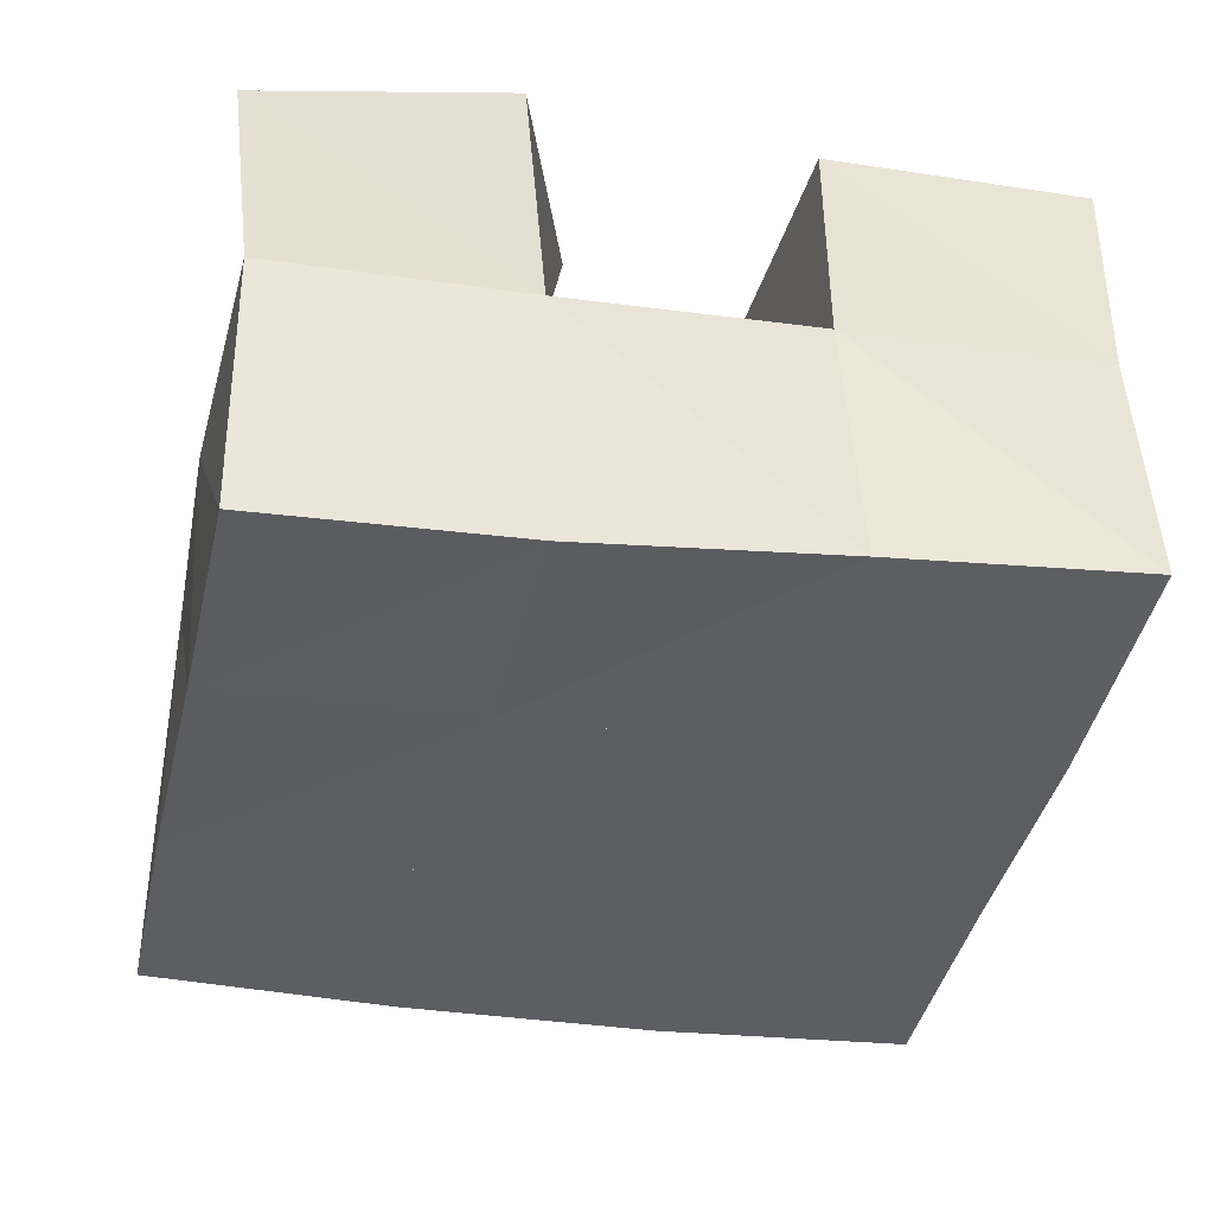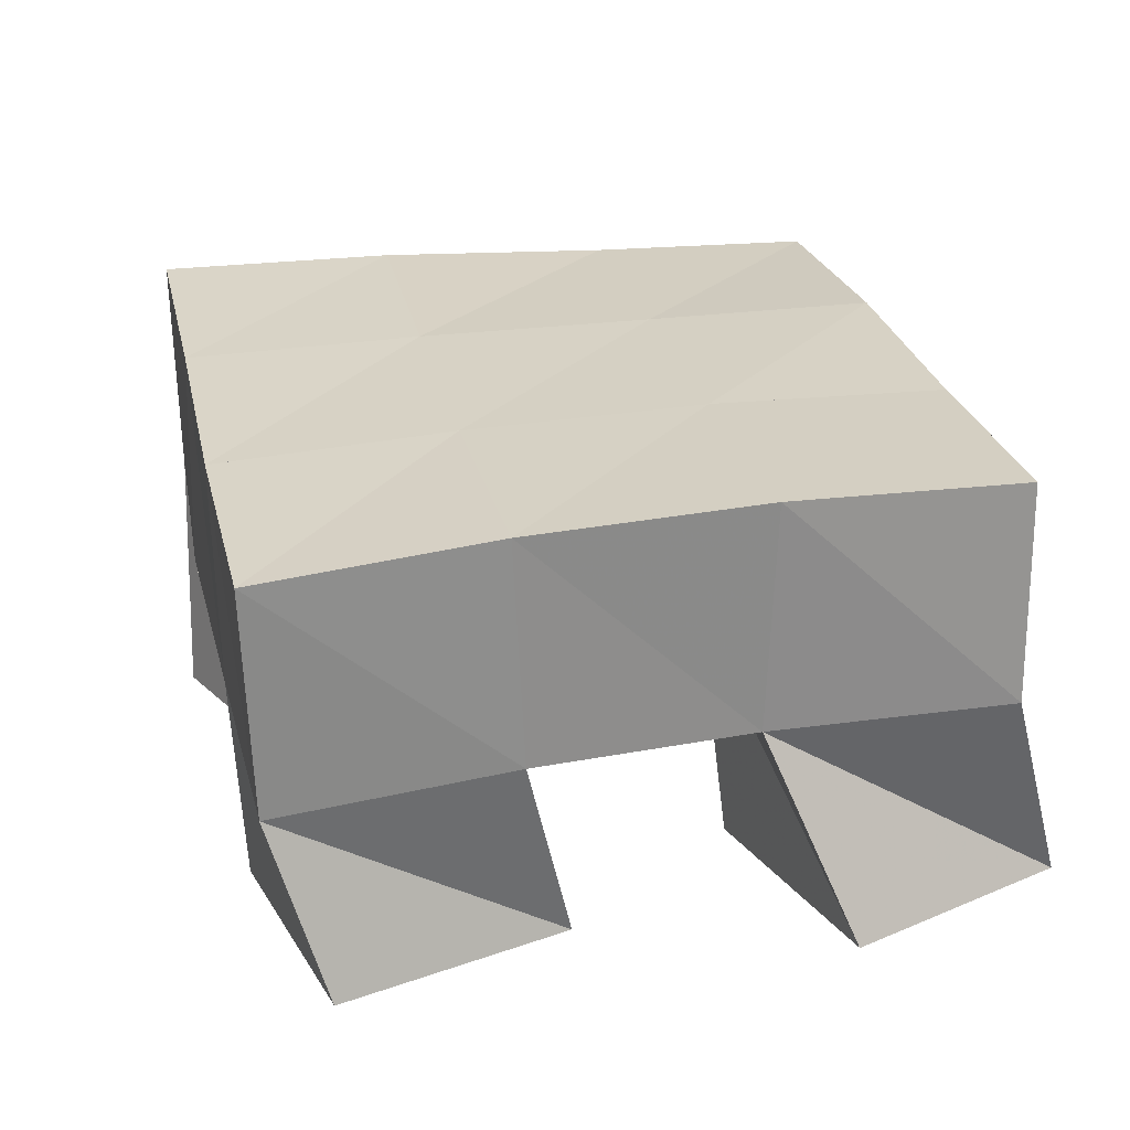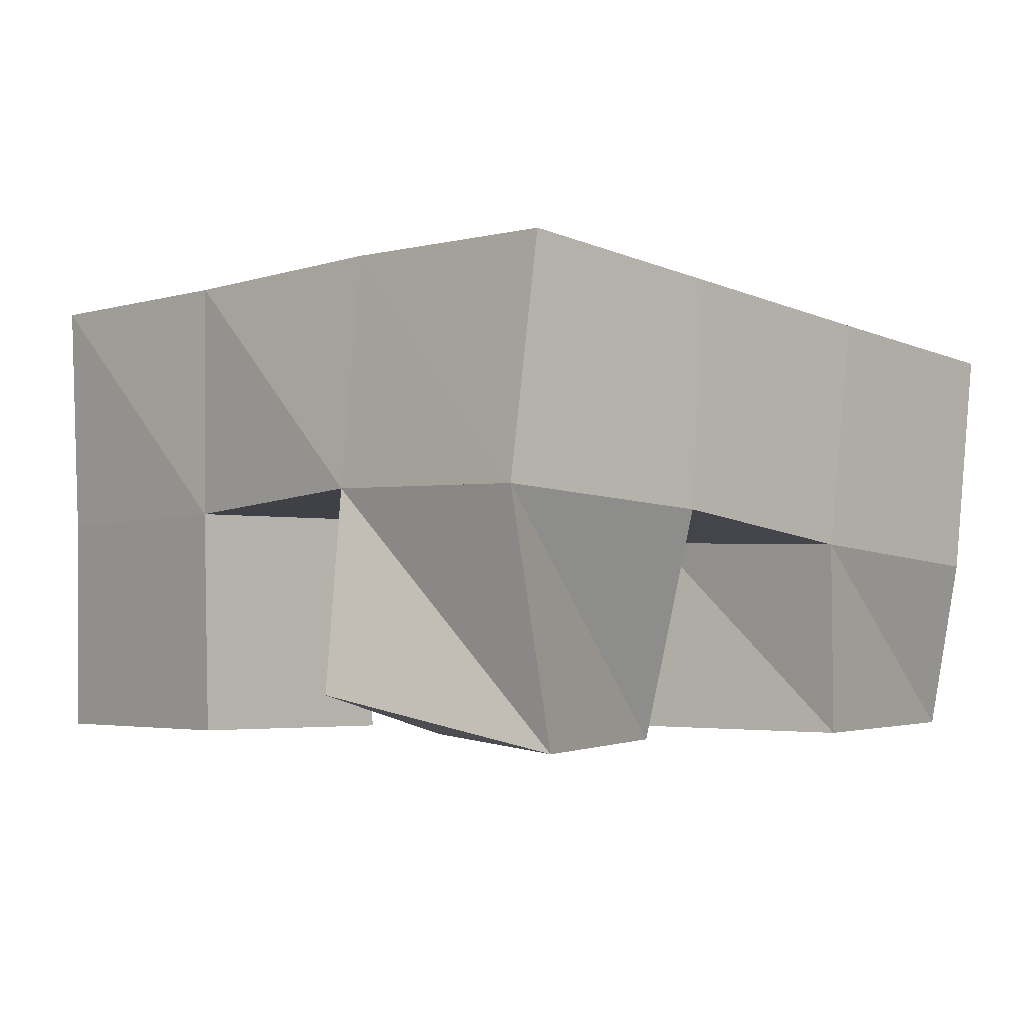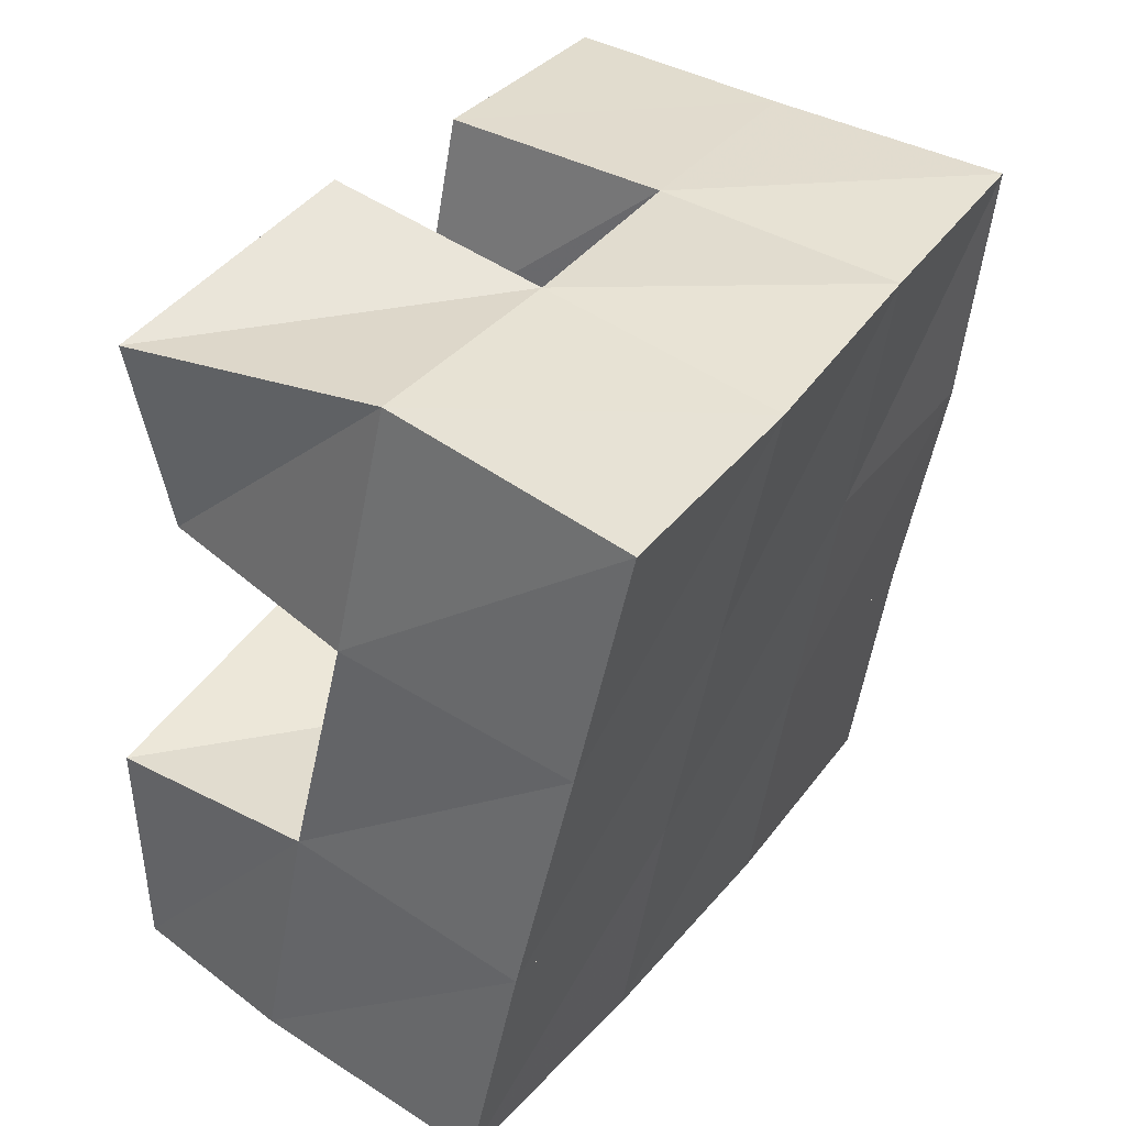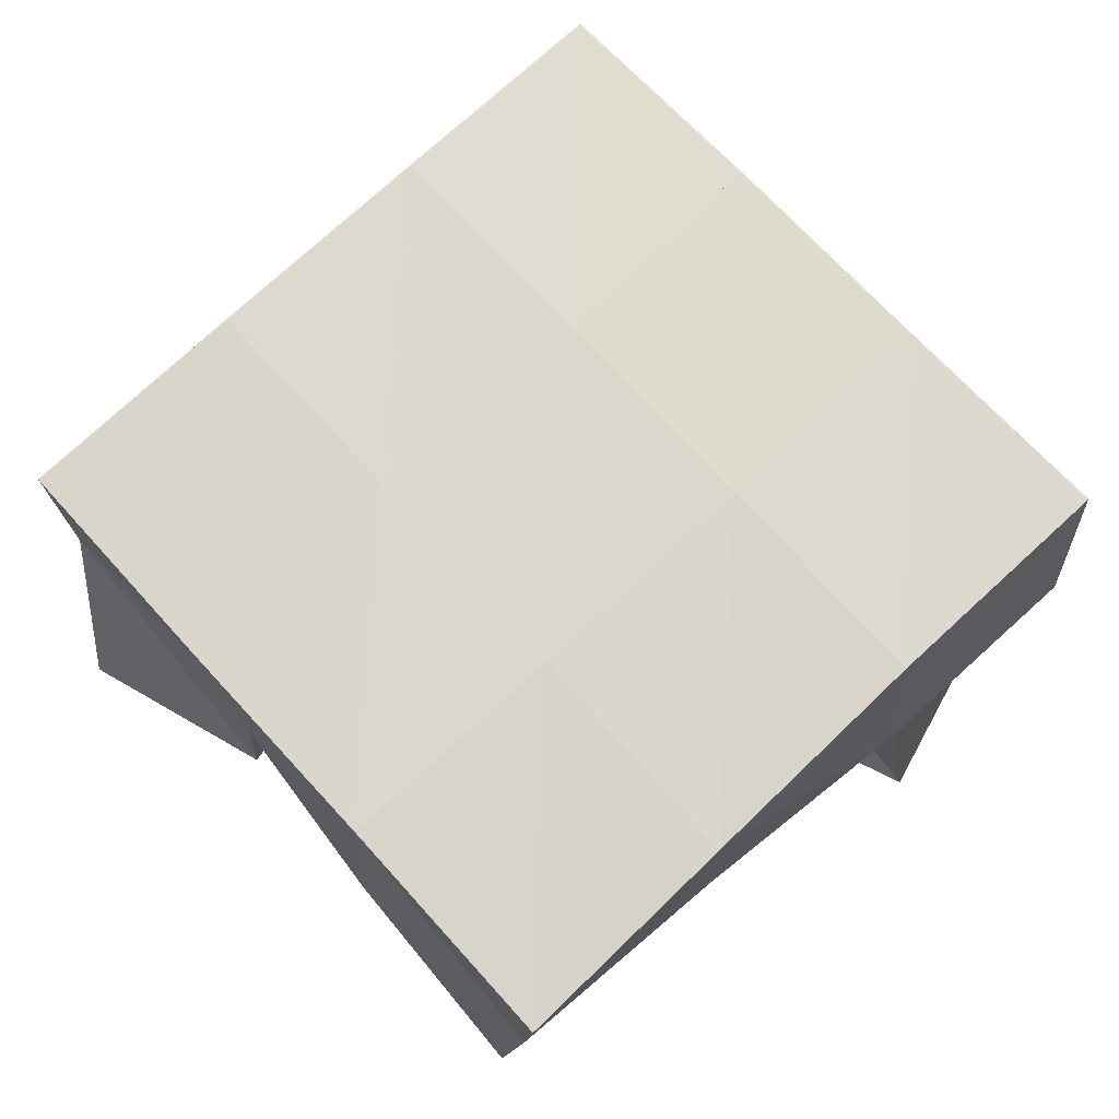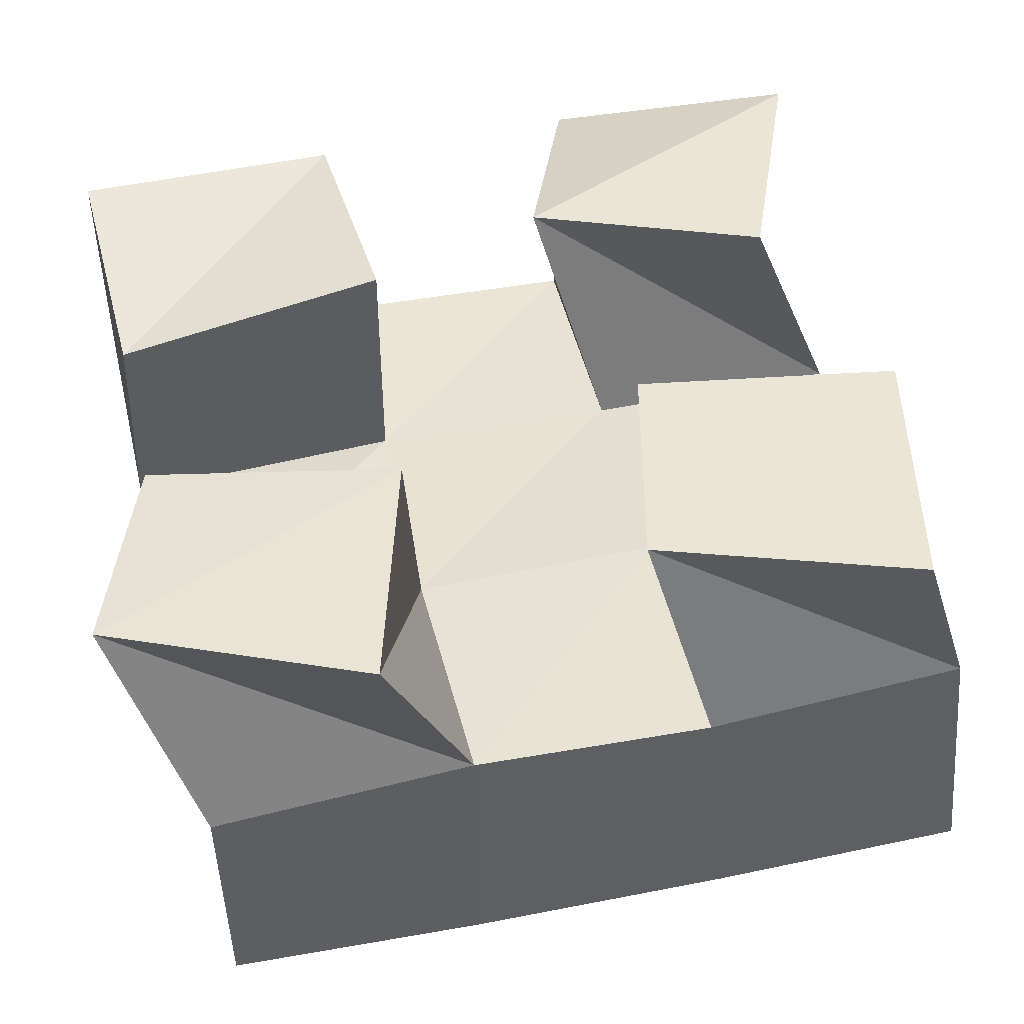
<metadata>
{"format":"obj","ext":"obj","renderer":"f3d","projection":"perspective","resolution":1024,"background":"white","views":[{"elev":49.5,"azim":177.1,"up":"+Z"},{"elev":23.2,"azim":155.5,"up":"+Y"},{"elev":-2.3,"azim":32.7,"up":"+Y"},{"elev":47.1,"azim":121.5,"up":"+Z"},{"elev":75.1,"azim":-54.0,"up":"+Y"},{"elev":-44.9,"azim":1.2,"up":"+Z"}]}
</metadata>
<code>
v 0.4903 0.1 0.219
v 0.4939 0.1473 0.2234
v 0.5018 0.1089 0.1748
v 0.4999 0.1508 0.1769
v 0.5414 0.1005 0.2313
v 0.5439 0.1488 0.2357
v 0.5547 0.1 0.1871
v 0.5537 0.1487 0.1896
v 0.6082 0.1 0.1534
v 0.612 0.1433 0.1502
v 0.6083 0.1 0.1075
v 0.6213 0.1426 0.1
v 0.6596 0.1 0.1562
v 0.6614 0.142 0.1608
v 0.6607 0.1 0.1013
v 0.6708 0.1377 0.1101
v 0.5938 0.1104 0.2566
v 0.5921 0.1526 0.2493
v 0.5877 0.1 0.2072
v 0.6024 0.1489 0.1988
v 0.6436 0.1 0.2507
v 0.64 0.1519 0.2593
v 0.6357 0.1 0.1992
v 0.6526 0.1483 0.2095
v 0.5116 0.1028 0.1324
v 0.5165 0.1416 0.1305
v 0.5071 0.1 0.08823
v 0.5244 0.1458 0.07947
v 0.5618 0.1003 0.1305
v 0.5632 0.1458 0.1411
v 0.5596 0.1 0.0777
v 0.5748 0.1441 0.09248
v 0.4941 0.1977 0.2262
v 0.5047 0.1978 0.1759
v 0.543 0.1991 0.2349
v 0.5537 0.1974 0.186
v 0.5931 0.2014 0.244
v 0.6039 0.1974 0.1956
v 0.6428 0.2014 0.254
v 0.6531 0.1964 0.2054
v 0.5145 0.194 0.1274
v 0.5642 0.1948 0.1378
v 0.6146 0.1936 0.1472
v 0.664 0.1911 0.1563
v 0.5246 0.1922 0.07965
v 0.5742 0.1927 0.08954
v 0.6244 0.1907 0.09885
v 0.6738 0.1864 0.1074
f 1 2 4
f 3 1 4
f 2 6 8
f 4 2 8
f 6 5 7
f 8 6 7
f 5 1 3
f 7 5 3
f 8 7 3
f 4 8 3
f 2 1 5
f 6 2 5
f 9 10 12
f 11 9 12
f 10 14 16
f 12 10 16
f 14 13 15
f 16 14 15
f 13 9 11
f 15 13 11
f 16 15 11
f 12 16 11
f 10 9 13
f 14 10 13
f 17 18 20
f 19 17 20
f 18 22 24
f 20 18 24
f 22 21 23
f 24 22 23
f 21 17 19
f 23 21 19
f 24 23 19
f 20 24 19
f 18 17 21
f 22 18 21
f 25 26 28
f 27 25 28
f 26 30 32
f 28 26 32
f 30 29 31
f 32 30 31
f 29 25 27
f 31 29 27
f 32 31 27
f 28 32 27
f 26 25 29
f 30 26 29
f 2 33 34
f 4 2 34
f 33 35 36
f 34 33 36
f 35 6 8
f 36 35 8
f 6 2 4
f 8 6 4
f 36 8 4
f 34 36 4
f 33 2 6
f 35 33 6
f 6 35 36
f 8 6 36
f 35 37 38
f 36 35 38
f 37 18 20
f 38 37 20
f 18 6 8
f 20 18 8
f 38 20 8
f 36 38 8
f 35 6 18
f 37 35 18
f 18 37 38
f 20 18 38
f 37 39 40
f 38 37 40
f 39 22 24
f 40 39 24
f 22 18 20
f 24 22 20
f 40 24 20
f 38 40 20
f 37 18 22
f 39 37 22
f 4 34 41
f 26 4 41
f 34 36 42
f 41 34 42
f 36 8 30
f 42 36 30
f 8 4 26
f 30 8 26
f 42 30 26
f 41 42 26
f 34 4 8
f 36 34 8
f 8 36 42
f 30 8 42
f 36 38 43
f 42 36 43
f 38 20 10
f 43 38 10
f 20 8 30
f 10 20 30
f 43 10 30
f 42 43 30
f 36 8 20
f 38 36 20
f 20 38 43
f 10 20 43
f 38 40 44
f 43 38 44
f 40 24 14
f 44 40 14
f 24 20 10
f 14 24 10
f 44 14 10
f 43 44 10
f 38 20 24
f 40 38 24
f 26 41 45
f 28 26 45
f 41 42 46
f 45 41 46
f 42 30 32
f 46 42 32
f 30 26 28
f 32 30 28
f 46 32 28
f 45 46 28
f 41 26 30
f 42 41 30
f 30 42 46
f 32 30 46
f 42 43 47
f 46 42 47
f 43 10 12
f 47 43 12
f 10 30 32
f 12 10 32
f 47 12 32
f 46 47 32
f 42 30 10
f 43 42 10
f 10 43 47
f 12 10 47
f 43 44 48
f 47 43 48
f 44 14 16
f 48 44 16
f 14 10 12
f 16 14 12
f 48 16 12
f 47 48 12
f 43 10 14
f 44 43 14

</code>
